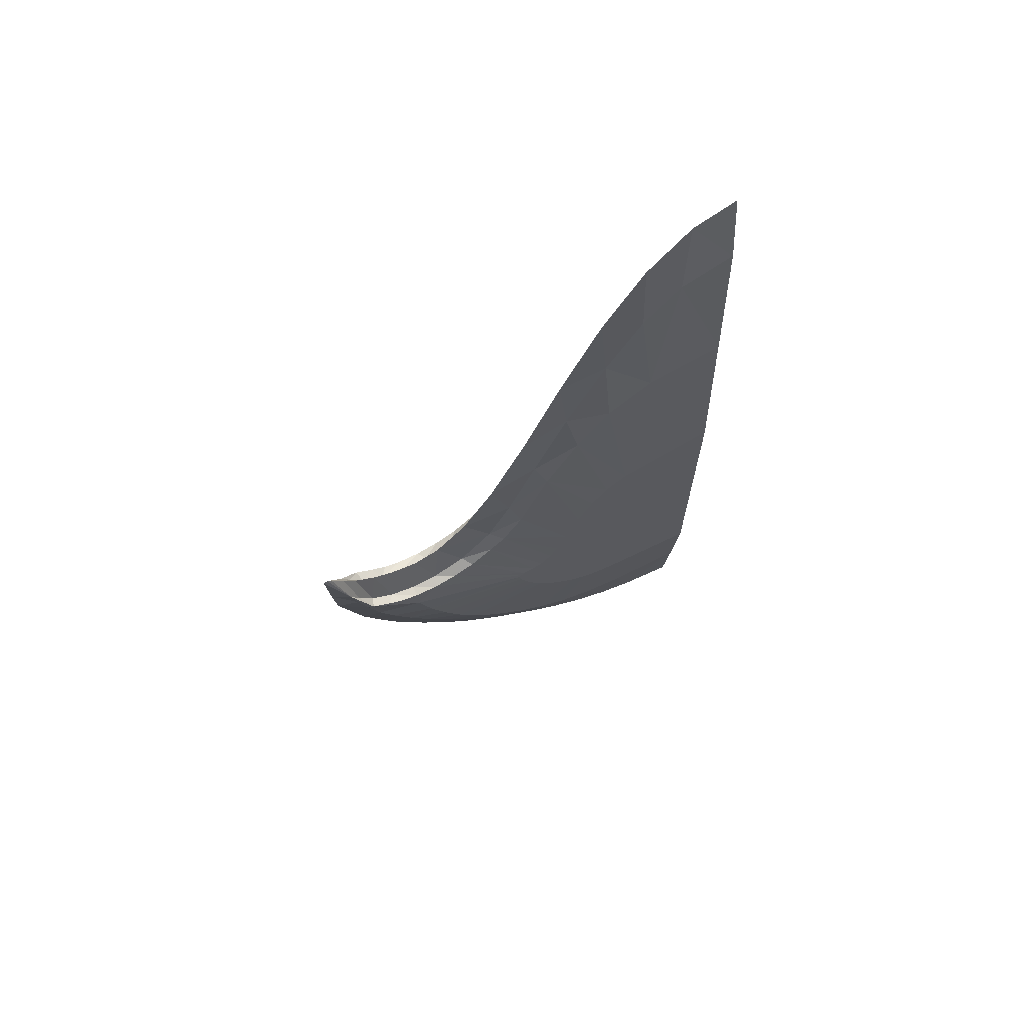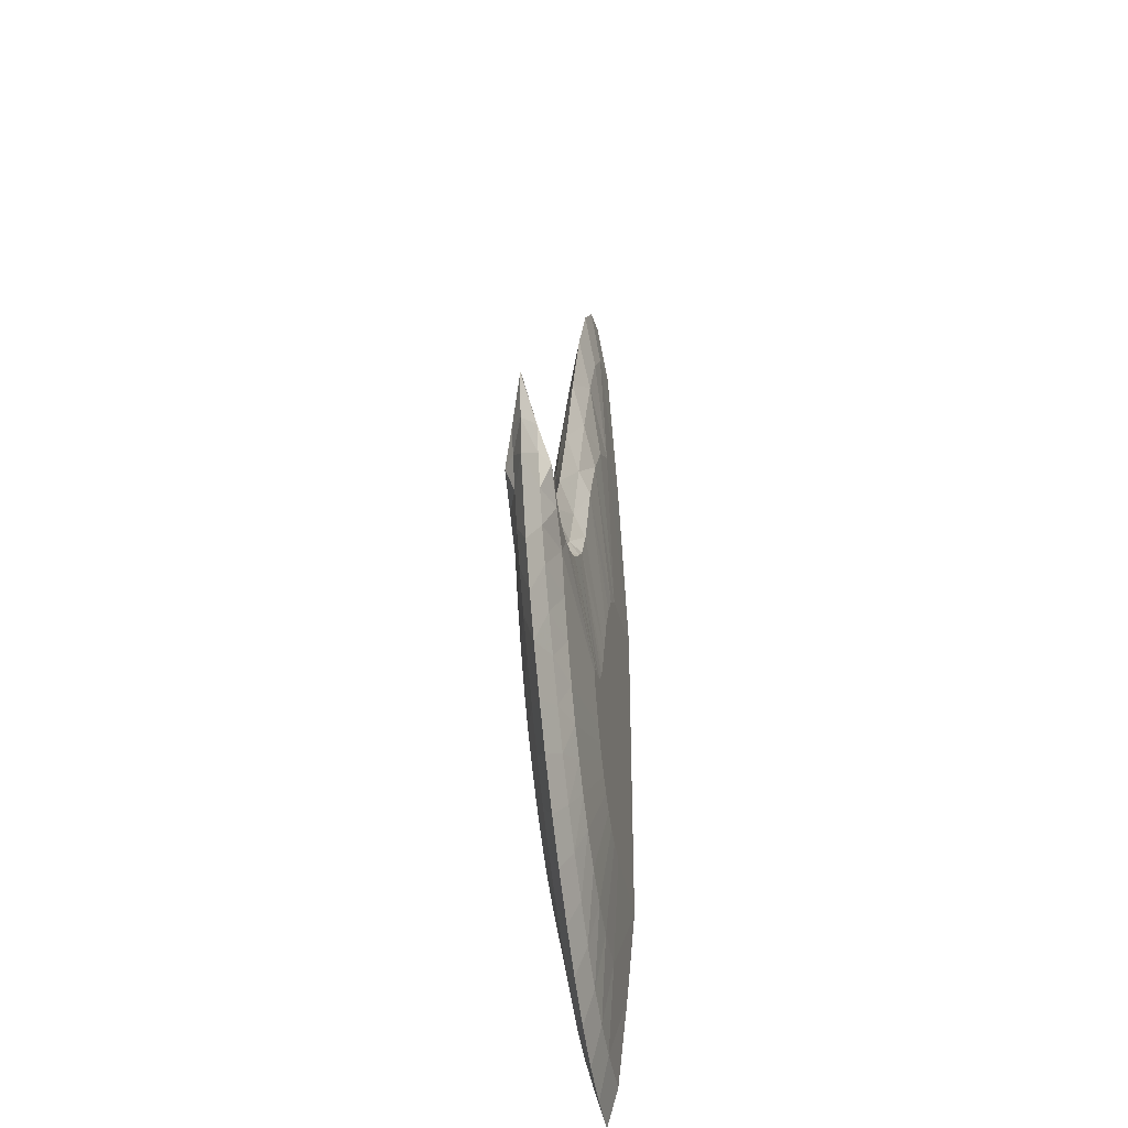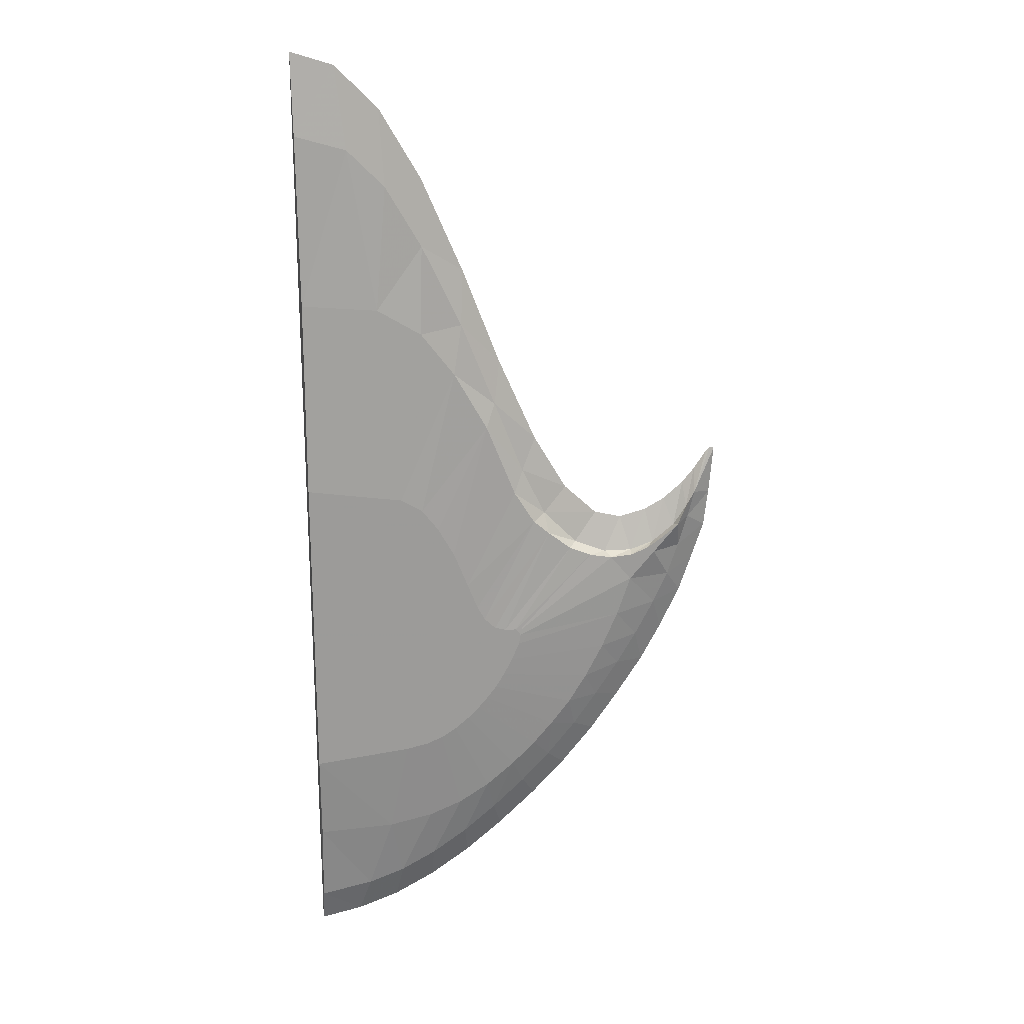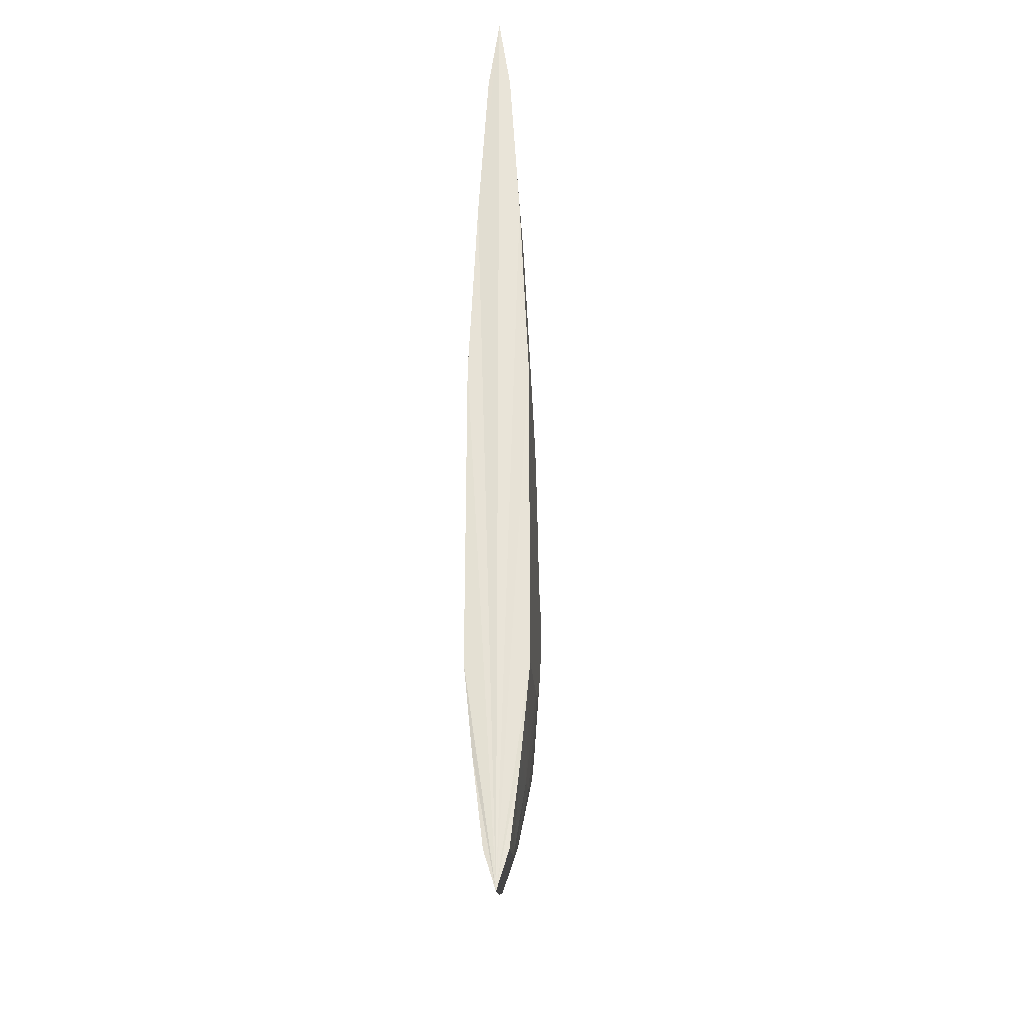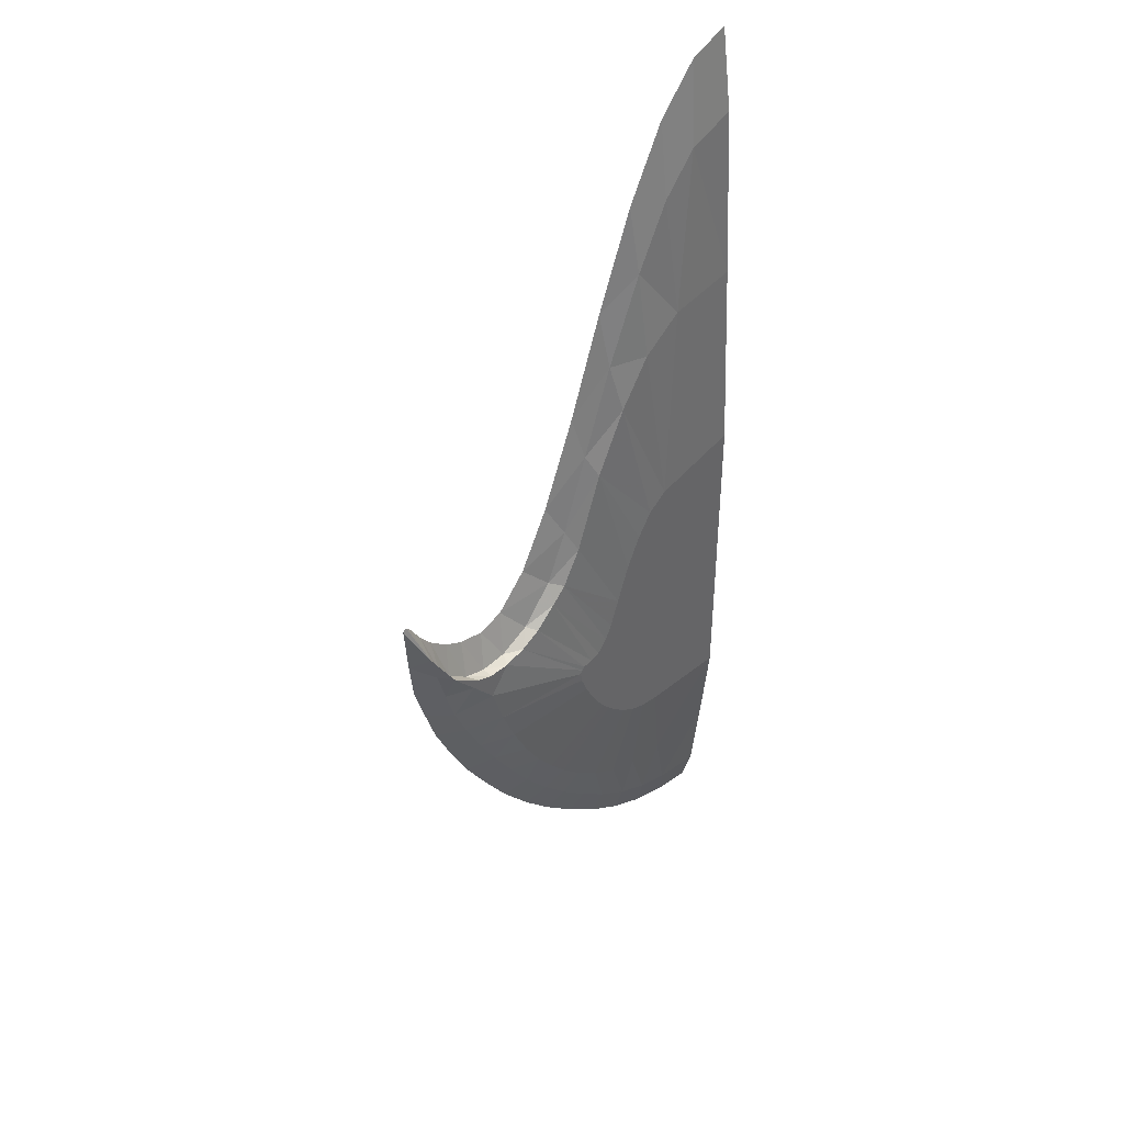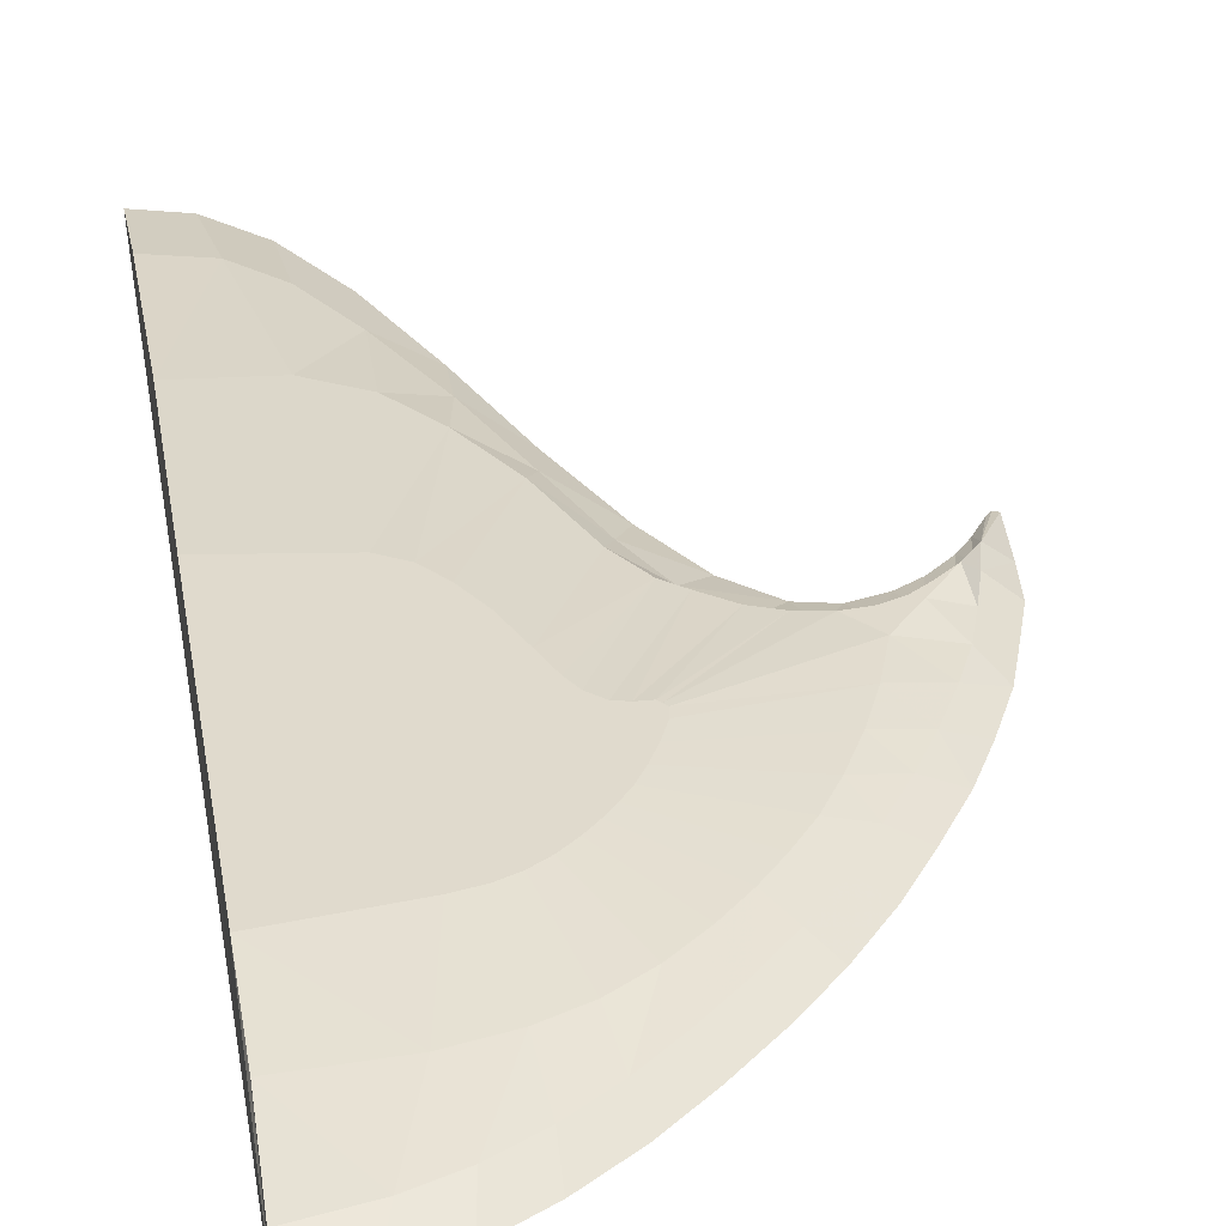
<metadata>
{"format":"obj","ext":"obj","renderer":"f3d","projection":"perspective","resolution":1024,"background":"white","views":[{"elev":69.5,"azim":-27.9,"up":"+Z"},{"elev":-34.7,"azim":-79.5,"up":"+Z"},{"elev":20.8,"azim":173.1,"up":"+Z"},{"elev":-28.7,"azim":93.6,"up":"+Z"},{"elev":42.2,"azim":-49.0,"up":"+Z"},{"elev":33.0,"azim":170.7,"up":"+Y"}]}
</metadata>
<code>
o Circle.003_Circle.004
v -0.01076 -0.004272 -6.451
v -0.999 -0.004272 -6.148
v -1.949 -0.004272 -5.541
v -2.825 -0.004272 -4.737
v -3.593 -0.004272 -3.834
v -4.223 -0.004272 -2.874
v -4.691 -0.004272 -1.924
v -4.979 -0.004272 -1.05
v -5.077 -0.004272 -0.04268
v -4.979 -0.004272 -0.07103
v -4.691 -0.004272 -0.475
v -4.223 -0.004272 -0.8147
v -3.593 -0.004272 -0.8263
v -2.825 -0.004272 0.182
v -1.949 -0.004272 2.317
v -0.999 -0.004272 4.235
v -0.01076 -0.004272 4.886
v -0.5049 -0.004272 -6.337
v -1.474 -0.004272 -5.881
v -2.387 -0.004272 -5.16
v -3.209 -0.004272 -4.317
v -3.908 -0.004272 -3.37
v -4.457 -0.004272 -2.426
v -4.835 -0.004272 -1.492
v -5.028 -0.004272 -0.615
v -5.028 -0.004272 -0.01987
v -4.835 -0.004272 -0.2941
v -4.457 -0.004272 -0.6818
v -3.908 -0.004272 -0.8998
v -3.209 -0.004272 -0.4701
v -2.387 -0.004272 1.175
v -1.474 -0.004272 3.419
v -0.5049 -0.004272 4.73
v -0.02477 -0.138 -6.01
v -1.075 -0.138 -5.713
v -1.905 -0.138 -5.182
v -2.669 -0.138 -4.48
v -3.339 -0.138 -3.692
v -3.889 -0.138 -2.854
v -4.34 -0.138 -2.025
v -4.633 -0.138 -1.261
v -4.823 -0.138 -0.564
v -4.567 -0.138 -0.9857
v -4.027 -0.138 -1.301
v -3.325 -0.138 -1.153
v -2.655 -0.138 -0.1859
v -1.919 -0.138 1.678
v -1.046 -0.138 3.352
v -0.02477 -0.138 3.954
v -0.6435 -0.138 -5.877
v -1.49 -0.138 -5.48
v -2.287 -0.138 -4.85
v -3.004 -0.138 -4.114
v -3.614 -0.138 -3.287
v -4.115 -0.138 -2.462
v -4.507 -0.138 -1.648
v -4.745 -0.138 -0.8817
v -4.722 -0.138 -0.7511
v -4.308 -0.138 -1.2
v -3.701 -0.138 -1.303
v -2.932 -0.138 -0.7552
v -2.316 -0.138 0.6814
v -1.461 -0.138 2.64
v -0.6146 -0.138 3.784
v -0.02979 -0.3553 -3.969
v -1.408 -0.3553 -3.766
v -1.775 -0.3553 -3.57
v -2.073 -0.3553 -3.292
v -2.296 -0.3553 -3.011
v -2.501 -0.3553 -2.64
v -2.549 -0.3553 -2.229
v -2.291 -0.3553 -2.193
v -2.068 -0.3553 -1.903
v -1.78 -0.3553 -1.176
v -1.398 -0.3553 -0.5889
v -0.02979 -0.3553 -0.2799
v -1.156 -0.3553 -3.824
v -1.6 -0.3553 -3.685
v -1.939 -0.3553 -3.429
v -2.184 -0.3553 -3.159
v -2.398 -0.3553 -2.841
v -2.591 -0.3553 -2.424
v -2.611 -0.3553 -2.305
v -2.416 -0.3553 -2.225
v -2.159 -0.3553 -2.068
v -1.949 -0.3553 -1.599
v -1.59 -0.3553 -0.8387
v -1.146 -0.3553 -0.4375
v -0.03781 -0.2544 -5.021
v -1.448 -0.2544 -4.851
v -2.195 -0.2544 -4.453
v -2.8 -0.2544 -3.887
v -3.253 -0.2544 -3.317
v -3.669 -0.2544 -2.561
v -3.768 -0.2544 -1.351
v -3.243 -0.2544 -1.198
v -2.789 -0.2544 -0.83
v -2.205 -0.2544 0.4151
v -1.427 -0.2544 1.608
v -0.0378 -0.2544 1.995
v -0.9361 -0.2544 -4.968
v -1.839 -0.2544 -4.685
v -2.527 -0.2544 -4.166
v -3.027 -0.2544 -3.617
v -3.461 -0.2544 -2.969
v -3.854 -0.2544 -2.123
v -4.012 -0.2544 -1.648
v -3.498 -0.2544 -1.303
v -2.975 -0.2544 -0.9888
v -2.548 -0.2544 -0.4451
v -1.819 -0.2544 1.1
v -0.9156 -0.2544 1.916
v -2.58 -0.3553 -2.267
v -4.019 -0.2544 -1.325
v -4.601 -0.2544 -0.9463
v -4.219 -0.2544 -1.243
v -4.398 -0.2544 -1.116
v -4.307 -0.2544 -1.297
v -0.02477 0.1295 -6.01
v -1.075 0.1295 -5.713
v -1.905 0.1295 -5.182
v -2.669 0.1295 -4.48
v -3.339 0.1295 -3.692
v -3.889 0.1295 -2.854
v -4.34 0.1295 -2.025
v -4.633 0.1295 -1.261
v -4.823 0.1295 -0.564
v -4.567 0.1295 -0.9857
v -4.027 0.1295 -1.301
v -3.325 0.1295 -1.153
v -2.655 0.1295 -0.1859
v -1.919 0.1295 1.678
v -1.046 0.1295 3.352
v -0.02477 0.1295 3.954
v -0.6435 0.1295 -5.877
v -1.49 0.1295 -5.48
v -2.287 0.1295 -4.85
v -3.004 0.1295 -4.114
v -3.614 0.1295 -3.287
v -4.115 0.1295 -2.462
v -4.507 0.1295 -1.648
v -4.745 0.1295 -0.8817
v -4.722 0.1295 -0.7511
v -4.308 0.1295 -1.2
v -3.701 0.1295 -1.303
v -2.932 0.1295 -0.7552
v -2.316 0.1295 0.6814
v -1.461 0.1295 2.64
v -0.6146 0.1295 3.784
v -0.02979 0.3468 -3.969
v -1.408 0.3468 -3.766
v -1.775 0.3468 -3.57
v -2.073 0.3468 -3.292
v -2.296 0.3468 -3.011
v -2.501 0.3468 -2.64
v -2.549 0.3468 -2.229
v -2.291 0.3468 -2.193
v -2.068 0.3468 -1.903
v -1.78 0.3468 -1.176
v -1.398 0.3468 -0.5889
v -0.02979 0.3468 -0.2799
v -1.156 0.3468 -3.824
v -1.6 0.3468 -3.685
v -1.939 0.3468 -3.429
v -2.184 0.3468 -3.159
v -2.398 0.3468 -2.841
v -2.591 0.3468 -2.424
v -2.611 0.3468 -2.305
v -2.416 0.3468 -2.225
v -2.159 0.3468 -2.068
v -1.949 0.3468 -1.599
v -1.59 0.3468 -0.8387
v -1.146 0.3468 -0.4375
v -0.03781 0.2459 -5.021
v -1.448 0.2459 -4.851
v -2.195 0.2459 -4.453
v -2.8 0.2459 -3.887
v -3.253 0.2459 -3.317
v -3.669 0.2459 -2.561
v -3.768 0.2459 -1.351
v -3.243 0.2459 -1.198
v -2.789 0.2459 -0.83
v -2.205 0.2459 0.4151
v -1.427 0.2459 1.608
v -0.0378 0.2459 1.995
v -0.9361 0.2459 -4.968
v -1.839 0.2459 -4.685
v -2.527 0.2459 -4.166
v -3.027 0.2459 -3.617
v -3.461 0.2459 -2.969
v -3.854 0.2459 -2.123
v -4.012 0.2459 -1.648
v -3.498 0.2459 -1.303
v -2.975 0.2459 -0.9888
v -2.548 0.2459 -0.4451
v -1.819 0.2459 1.1
v -0.9156 0.2459 1.916
v -2.58 0.3468 -2.267
v -4.019 0.2459 -1.325
v -4.601 0.2459 -0.9463
v -4.219 0.2459 -1.243
v -4.398 0.2459 -1.116
v -4.307 0.2459 -1.297
f 65 77 101
f 33 64 49
f 63 32 48
f 64 33 16
f 32 63 15
f 62 31 47
f 31 62 14
f 61 30 46
f 30 61 13
f 60 29 13
f 29 60 44
f 59 28 12
f 28 59 43
f 58 27 11
f 27 58 42
f 42 26 10
f 26 42 9
f 42 25 9
f 25 42 57
f 41 24 8
f 24 41 56
f 40 23 7
f 23 40 55
f 39 22 6
f 22 39 54
f 38 21 5
f 21 38 53
f 37 20 4
f 20 37 52
f 36 19 3
f 19 36 51
f 35 18 2
f 50 18 35
f 50 18 34
f 101 50 89
f 101 50 35
f 51 102 90
f 102 51 36
f 52 103 91
f 103 52 37
f 53 104 92
f 104 53 38
f 54 105 93
f 105 54 39
f 55 106 94
f 106 55 40
f 118 56 41
f 57 115 41
f 56 118 107
f 113 95 108
f 60 108 95
f 108 60 45
f 61 109 45
f 109 61 97
f 97 61 110
f 62 98 46
f 98 62 111
f 63 99 47
f 99 63 112
f 112 64 48
f 64 112 100
f 34 1 89
f 66 77 90
f 102 78 66
f 78 102 91
f 103 79 67
f 79 103 92
f 104 80 92
f 80 104 69
f 105 81 93
f 81 105 70
f 106 82 94
f 118 115 117
f 82 106 83
f 96 84 71
f 84 96 109
f 97 85 109
f 85 97 73
f 110 86 97
f 86 110 74
f 98 87 74
f 87 98 75
f 99 88 111
f 112 88 99
f 112 88 76
f 88 76 87
f 116 59 114
f 114 59 44
f 118 41 115
f 115 57 42
f 115 42 58
f 115 58 43
f 59 117 43
f 116 117 59
f 150 162 186
f 91 102 36
f 35 51 90
f 90 101 35
f 50 34 89
f 18 1 34
f 51 35 2
f 2 19 51
f 52 36 3
f 3 20 52
f 53 37 4
f 4 21 53
f 54 38 5
f 5 22 54
f 55 39 6
f 6 23 55
f 56 40 7
f 7 24 56
f 57 41 8
f 8 25 57
f 10 27 42
f 43 58 11
f 11 28 43
f 44 59 12
f 12 29 44
f 45 60 13
f 61 45 13
f 30 14 46
f 62 46 14
f 31 15 47
f 63 47 15
f 48 64 16
f 32 16 48
f 17 33 49
f 186 135 174
f 186 135 120
f 136 187 175
f 187 136 121
f 137 188 176
f 188 137 122
f 138 189 177
f 189 138 123
f 139 190 178
f 190 139 124
f 140 191 179
f 191 140 125
f 203 141 126
f 142 200 126
f 141 203 192
f 198 180 193
f 145 193 180
f 193 145 130
f 146 194 130
f 194 146 182
f 182 146 195
f 147 183 131
f 183 147 196
f 148 184 132
f 184 148 197
f 197 149 133
f 149 197 185
f 89 65 101
f 151 162 175
f 187 163 151
f 163 187 176
f 188 164 152
f 164 188 177
f 189 165 177
f 165 189 154
f 190 166 178
f 166 190 155
f 191 167 179
f 203 200 202
f 167 191 168
f 181 169 156
f 169 181 194
f 182 170 194
f 170 182 158
f 195 171 182
f 171 195 159
f 183 172 159
f 172 183 160
f 184 173 196
f 197 173 184
f 197 173 161
f 173 161 172
f 201 144 199
f 199 144 129
f 203 126 200
f 200 142 127
f 200 127 143
f 200 143 128
f 144 202 128
f 201 202 144
f 33 149 134
f 148 32 133
f 149 33 16
f 32 148 15
f 147 31 132
f 31 147 14
f 146 30 131
f 30 146 13
f 145 29 13
f 29 145 129
f 144 28 12
f 28 144 128
f 143 27 11
f 27 143 127
f 127 26 10
f 26 127 9
f 127 25 9
f 25 127 142
f 126 24 8
f 24 126 141
f 125 23 7
f 23 125 140
f 124 22 6
f 22 124 139
f 123 21 5
f 21 123 138
f 122 20 4
f 20 122 137
f 121 19 3
f 19 121 136
f 120 18 2
f 135 18 120
f 135 18 119
f 119 1 174
f 36 52 91
f 92 103 37
f 37 53 92
f 93 104 38
f 38 54 93
f 94 105 39
f 39 55 94
f 107 106 40
f 40 56 107
f 71 113 108
f 44 60 95
f 96 108 45
f 109 96 45
f 61 46 110
f 98 110 46
f 62 47 111
f 99 111 47
f 63 48 112
f 49 64 100
f 86 74 76
f 67 85 73
f 1 17 100
f 100 76 1
f 76 65 1
f 77 101 90
f 90 102 66
f 67 78 91
f 91 103 67
f 68 79 92
f 80 68 92
f 104 93 69
f 81 69 93
f 105 94 70
f 82 70 94
f 118 117 116
f 118 116 114
f 107 118 114
f 107 114 95
f 83 107 95
f 113 83 95
f 106 107 83
f 108 96 71
f 72 84 109
f 85 72 109
f 86 73 97
f 110 98 74
f 98 111 75
f 88 75 111
f 100 112 76
f 74 87 76
f 113 82 83
f 84 113 71
f 84 82 113
f 84 70 82
f 72 70 84
f 72 81 70
f 88 87 75
f 72 69 81
f 69 72 85
f 80 69 85
f 171 159 161
f 85 68 80
f 85 79 68
f 85 67 79
f 66 78 67
f 66 67 73
f 77 66 73
f 152 170 158
f 77 86 65
f 65 86 76
f 86 77 73
f 95 114 44
f 117 115 43
f 174 150 186
f 135 119 174
f 175 186 120
f 120 136 175
f 176 187 121
f 121 137 176
f 177 188 122
f 122 138 177
f 178 189 123
f 123 139 178
f 179 190 124
f 124 140 179
f 192 191 125
f 125 141 192
f 156 198 193
f 129 145 180
f 181 193 130
f 194 181 130
f 146 131 195
f 183 195 131
f 147 132 196
f 184 196 132
f 148 133 197
f 134 149 185
f 162 186 175
f 175 187 151
f 152 163 176
f 176 188 152
f 153 164 177
f 165 153 177
f 189 178 154
f 166 154 178
f 190 179 155
f 167 155 179
f 203 202 201
f 203 201 199
f 192 203 199
f 192 199 180
f 168 192 180
f 198 168 180
f 191 192 168
f 193 181 156
f 157 169 194
f 170 157 194
f 171 158 182
f 195 183 159
f 183 196 160
f 173 160 196
f 185 197 161
f 159 172 161
f 198 167 168
f 169 198 156
f 169 167 198
f 169 155 167
f 157 155 169
f 157 166 155
f 173 172 160
f 157 154 166
f 154 157 170
f 165 154 170
f 17 134 185
f 170 153 165
f 170 164 153
f 170 152 164
f 151 163 152
f 151 152 158
f 162 151 158
f 1 17 185
f 162 171 150
f 150 171 161
f 171 162 158
f 180 199 129
f 202 200 128
f 17 33 134
f 32 16 133
f 133 149 16
f 148 132 15
f 31 15 132
f 147 131 14
f 30 14 131
f 146 130 13
f 130 145 13
f 12 29 129
f 129 144 12
f 11 28 128
f 128 143 11
f 10 27 127
f 8 25 142
f 142 126 8
f 7 24 141
f 141 125 7
f 6 23 140
f 140 124 6
f 5 22 139
f 139 123 5
f 4 21 138
f 138 122 4
f 3 20 137
f 137 121 3
f 2 19 136
f 136 120 2
f 18 1 119
f 150 174 1
f 65 89 1
f 185 161 1
f 161 150 1
f 17 49 100

</code>
